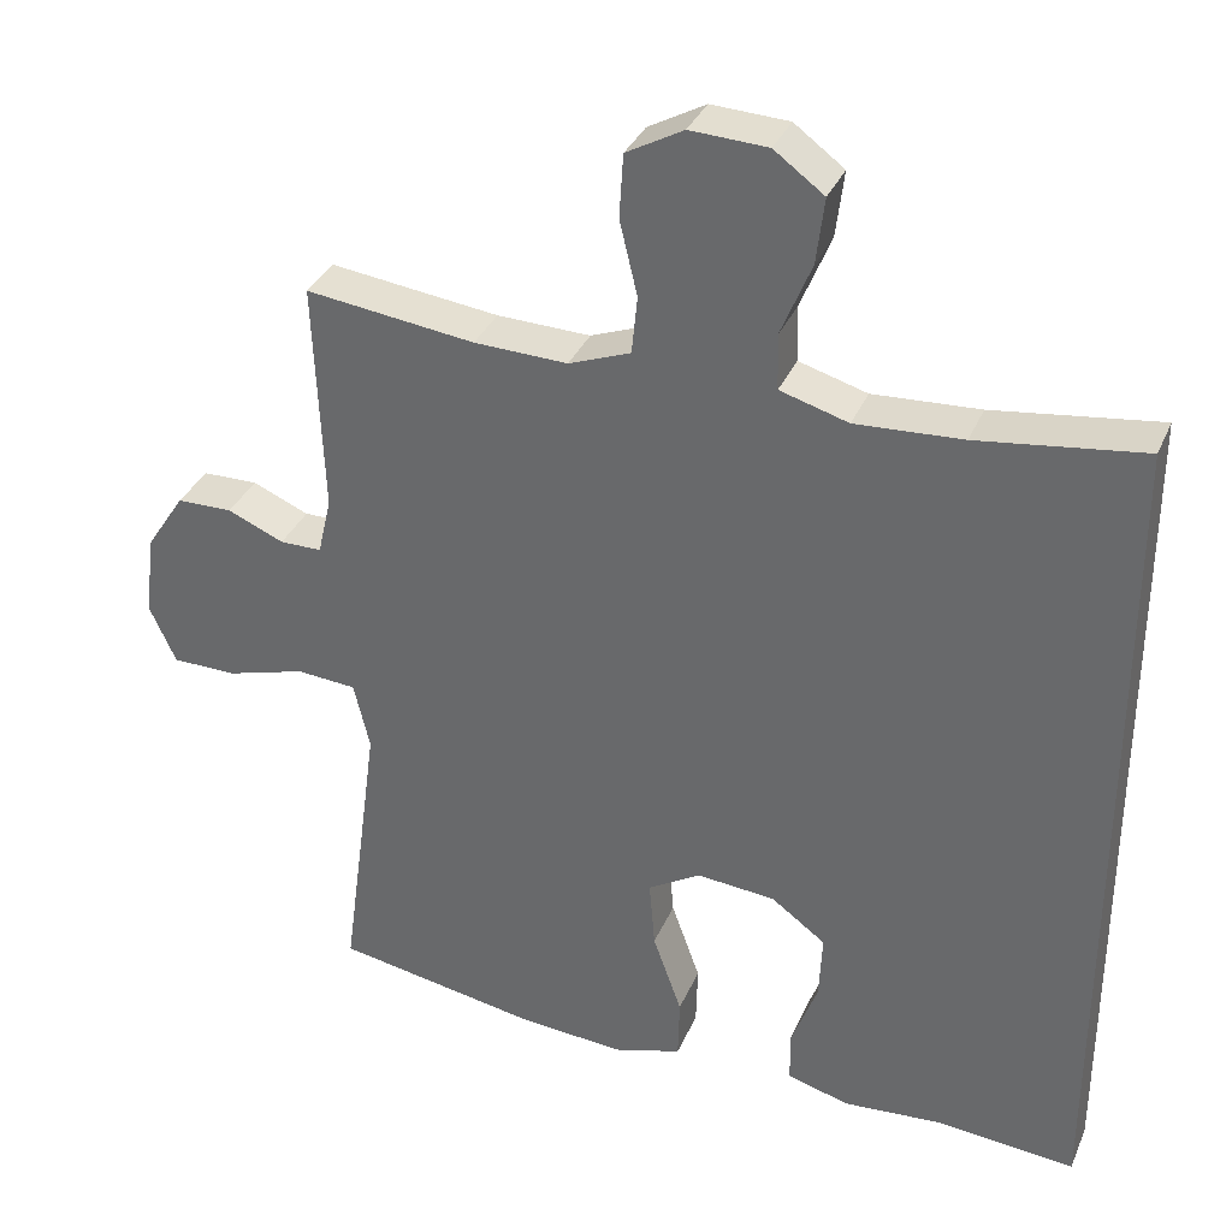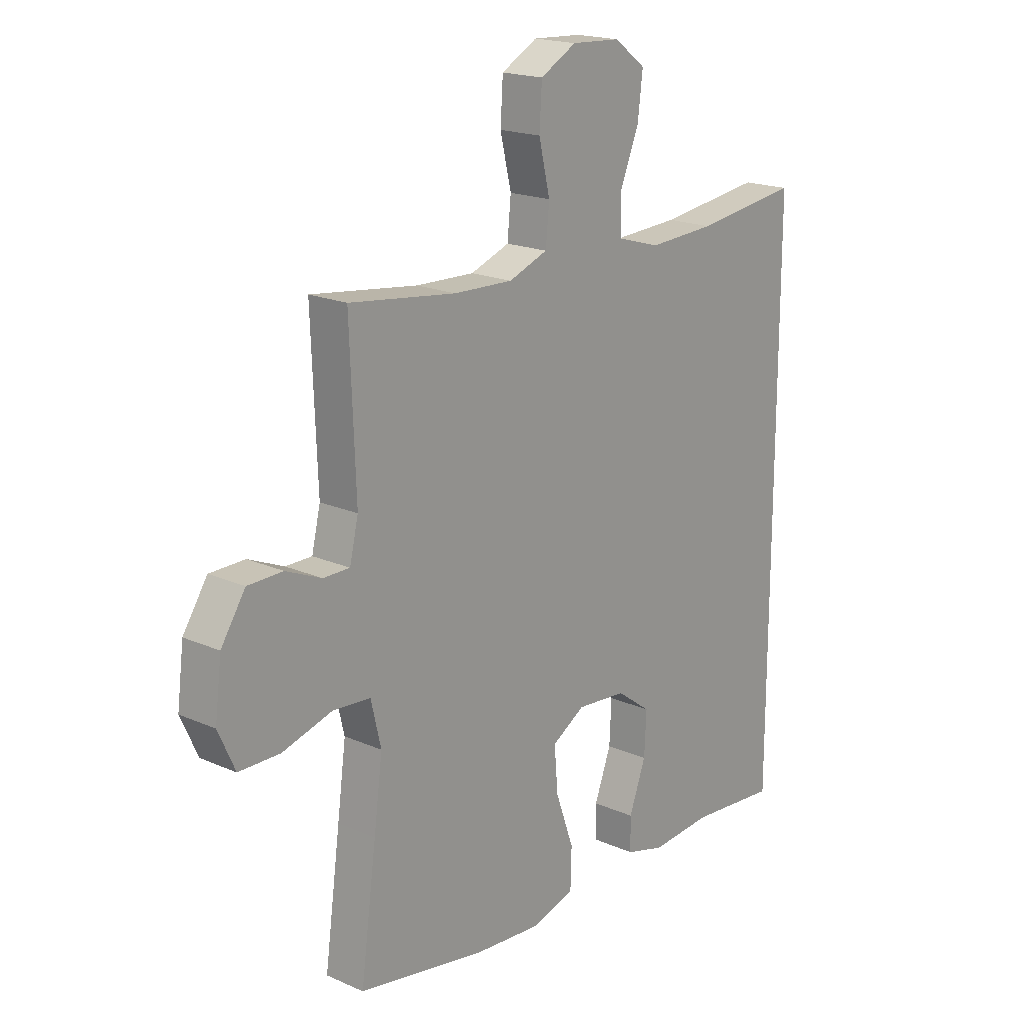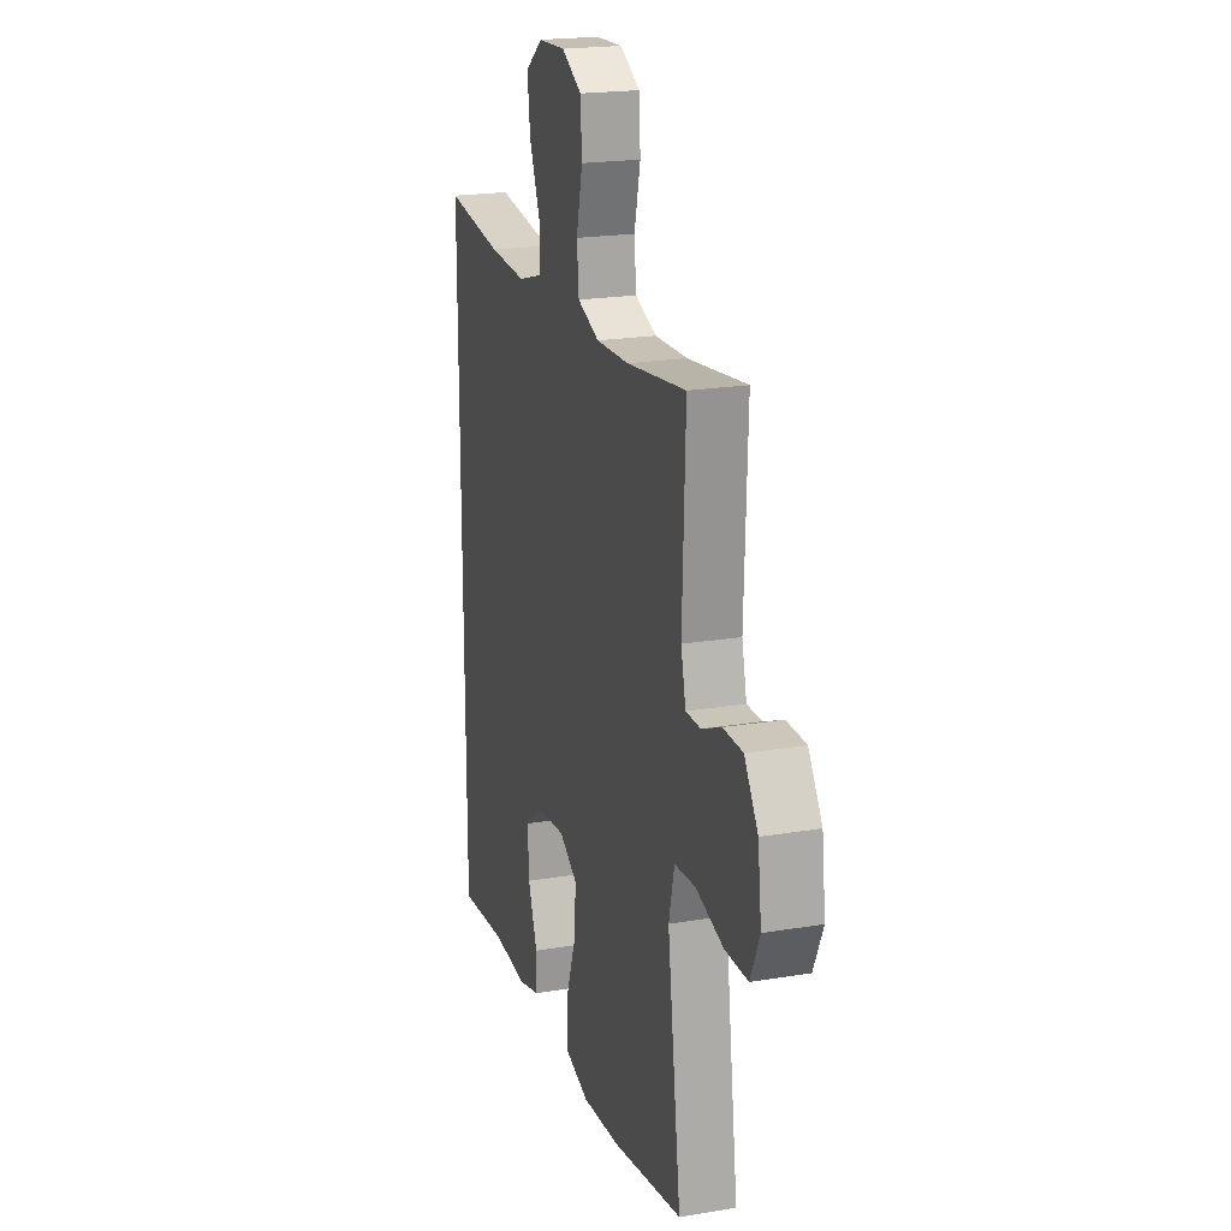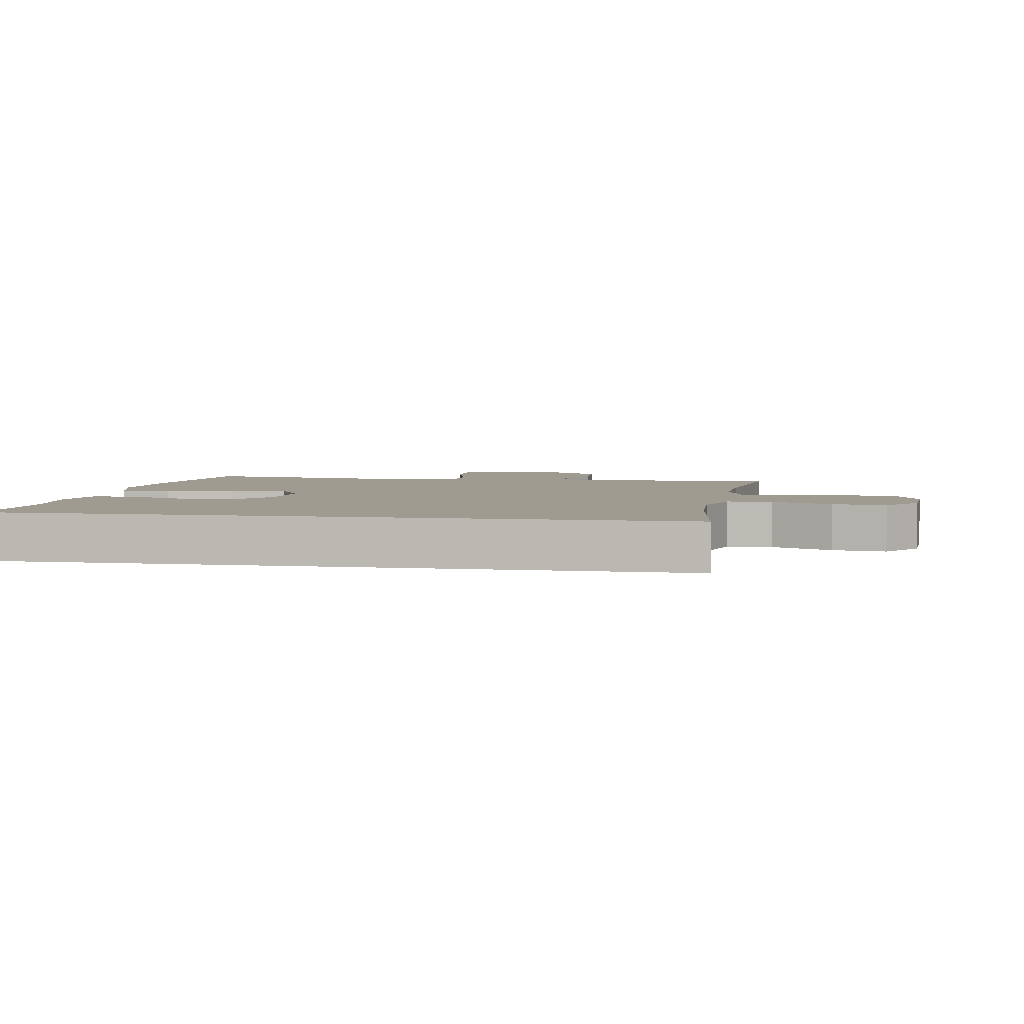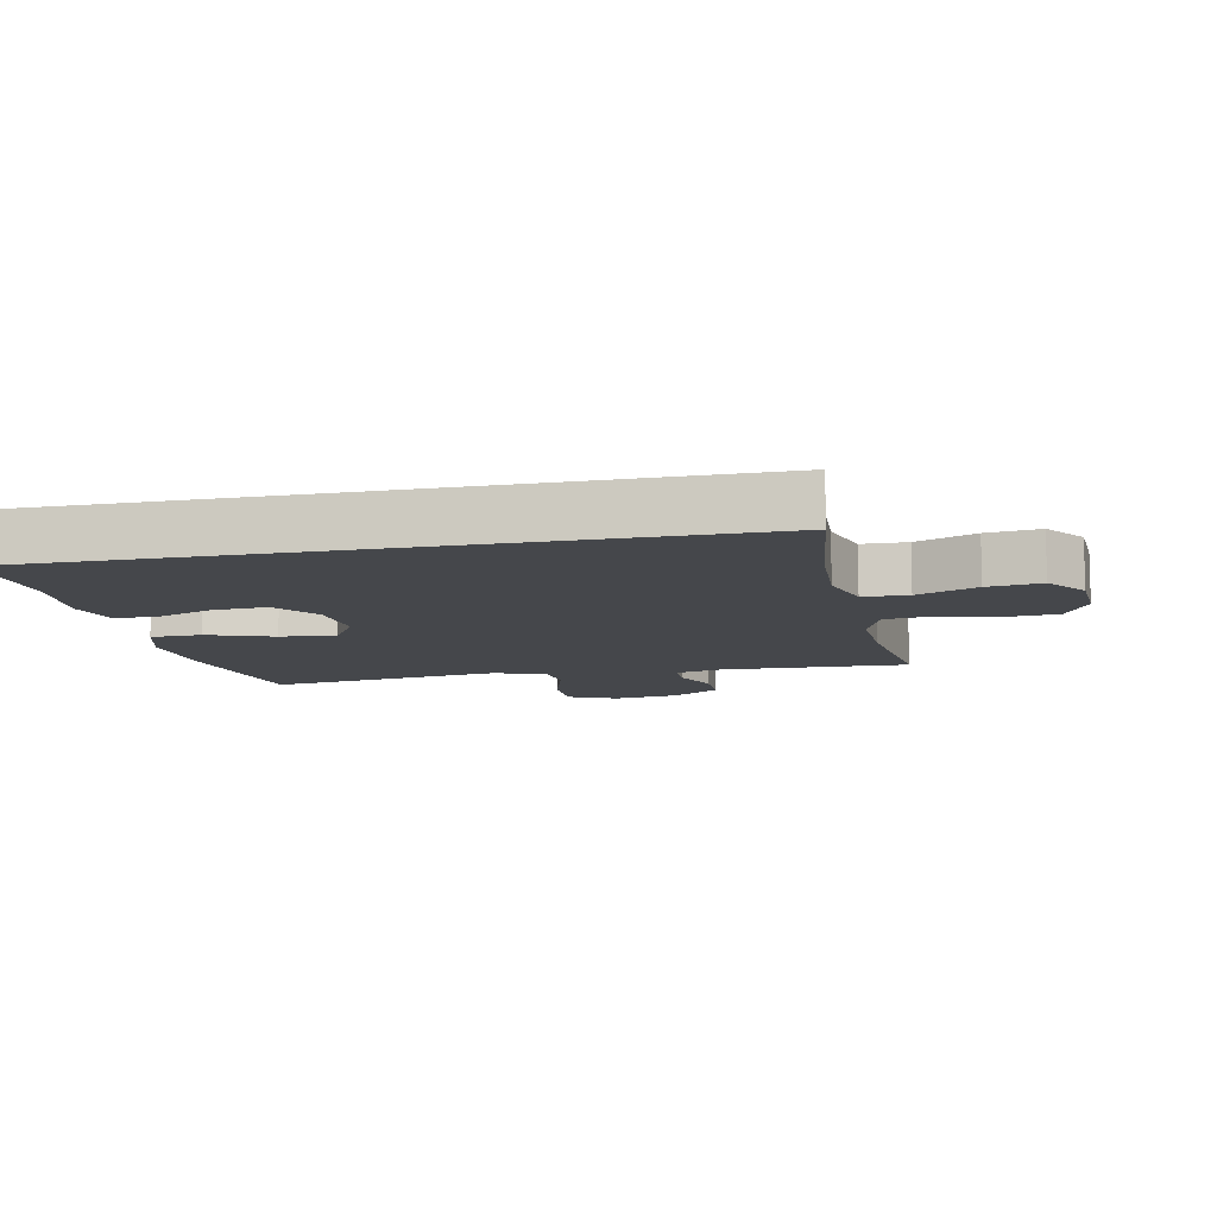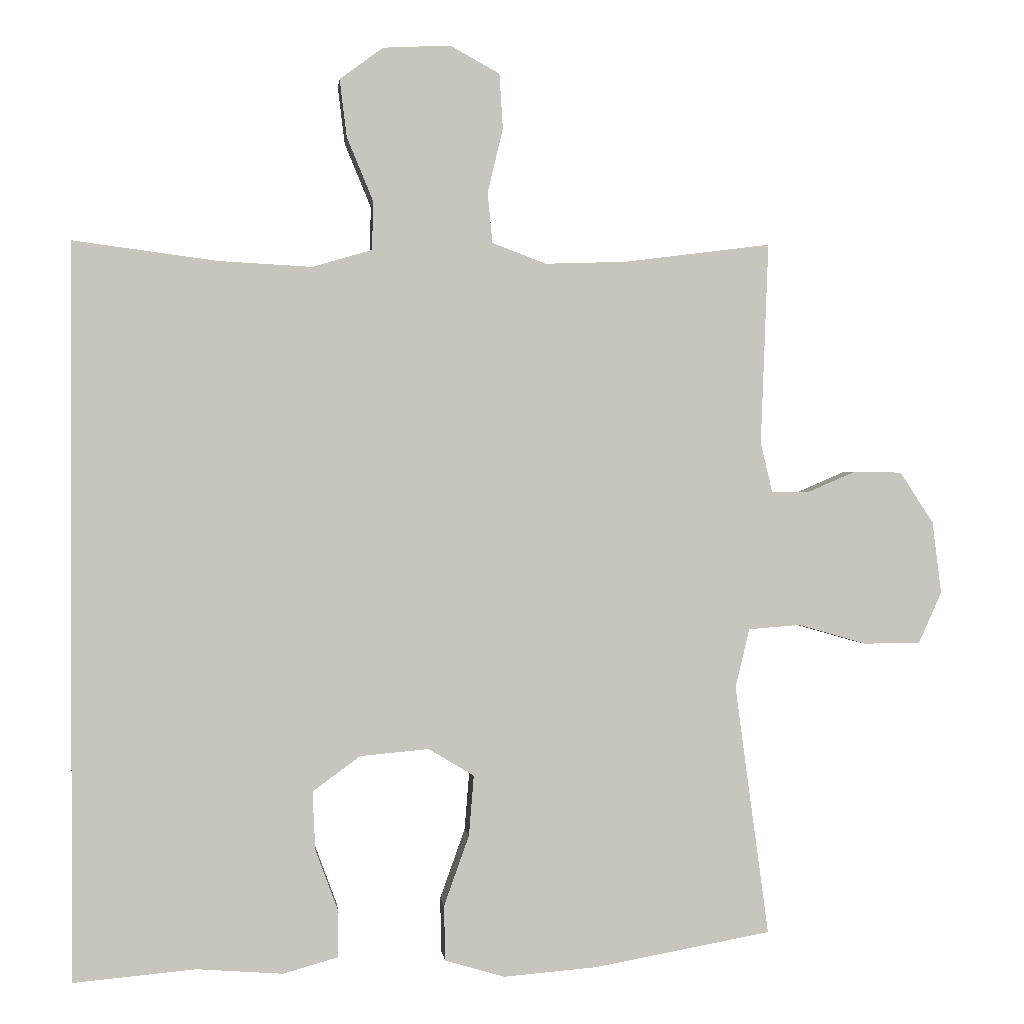
<metadata>
{"format":"obj","ext":"obj","renderer":"f3d","projection":"perspective","resolution":1024,"background":"white","views":[{"elev":34.2,"azim":-159.0,"up":"+Z"},{"elev":18.9,"azim":129.9,"up":"+Z"},{"elev":20.6,"azim":73.1,"up":"+Z"},{"elev":4.0,"azim":-80.0,"up":"+Y"},{"elev":-10.3,"azim":-78.2,"up":"+Y"},{"elev":0.3,"azim":-6.2,"up":"+Z"}]}
</metadata>
<code>
v 0.5 0.07 0.5
v 0.489 0.07 0.212
v 0.506 0.07 0.14
v 0.558 0.07 0.14
v 0.628 0.07 0.17
v 0.697 0.07 0.169
v 0.745 0.07 0.096
v 0.758 0.07 -0.007
v 0.725 0.07 -0.08
v 0.644 0.07 -0.081
v 0.546 0.07 -0.053
v 0.472 0.07 -0.059
v 0.452 0.07 -0.143
v 0.469 0.07 -0.271
v 0.5 0.07 -0.5
v 0.247 0.07 -0.546
v 0.114 0.07 -0.557
v 0.029 0.07 -0.532
v 0.027 0.07 -0.454
v 0.063 0.07 -0.353
v 0.07 0.07 -0.267
v 0.005 0.07 -0.228
v -0.093 0.07 -0.237
v -0.161 0.07 -0.287
v -0.157 0.07 -0.37
v -0.124 0.07 -0.459
v -0.125 0.07 -0.524
v -0.203 0.07 -0.546
v -0.325 0.07 -0.537
v -0.5 0.07 -0.553
v -0.5 0.07 0.495
v -0.294 0.07 0.468
v -0.161 0.07 0.461
v -0.076 0.07 0.486
v -0.074 0.07 0.555
v -0.112 0.07 0.647
v -0.122 0.07 0.729
v -0.06 0.07 0.775
v 0.036 0.07 0.78
v 0.107 0.07 0.741
v 0.112 0.07 0.662
v 0.09 0.07 0.57
v 0.097 0.07 0.498
v 0.174 0.07 0.469
v 0.29 0.07 0.473
v 0.5 0 0.5
v 0.489 0 0.212
v 0.506 0 0.14
v 0.558 0 0.14
v 0.628 0 0.17
v 0.697 0 0.169
v 0.745 0 0.096
v 0.758 0 -0.007
v 0.725 0 -0.08
v 0.644 0 -0.081
v 0.546 0 -0.053
v 0.472 0 -0.059
v 0.452 0 -0.143
v 0.469 0 -0.271
v 0.5 0 -0.5
v 0.247 0 -0.546
v 0.114 0 -0.557
v 0.029 0 -0.532
v 0.027 0 -0.454
v 0.063 0 -0.353
v 0.07 0 -0.267
v 0.005 0 -0.228
v -0.093 0 -0.237
v -0.161 0 -0.287
v -0.157 0 -0.37
v -0.124 0 -0.459
v -0.125 0 -0.524
v -0.203 0 -0.546
v -0.325 0 -0.537
v -0.5 0 -0.553
v -0.5 0 0.495
v -0.294 0 0.468
v -0.161 0 0.461
v -0.076 0 0.486
v -0.074 0 0.555
v -0.112 0 0.647
v -0.122 0 0.729
v -0.06 0 0.775
v 0.036 0 0.78
v 0.107 0 0.741
v 0.112 0 0.662
v 0.09 0 0.57
v 0.097 0 0.498
v 0.174 0 0.469
v 0.29 0 0.473
f 40 41 42
f 39 40 42
f 38 39 42
f 37 38 42
f 36 37 42
f 35 36 42
f 34 35 42 43
f 33 34 43 44
f 29 30 31 32
f 29 32 33
f 27 28 29
f 26 27 29
f 25 26 29
f 24 25 29
f 24 29 33 44
f 18 19 20
f 17 18 20
f 16 17 20
f 15 16 20
f 14 15 20
f 13 14 20 21
f 12 13 21 22
f 9 10 11
f 8 9 11
f 7 8 11
f 6 7 11
f 5 6 11
f 4 5 11
f 3 4 11 12
f 12 22 23
f 3 12 23
f 2 3 23
f 24 44 45
f 23 24 45
f 2 23 45
f 1 2 45
f 87 86 85
f 87 85 84
f 87 84 83
f 87 83 82
f 87 82 81
f 87 81 80
f 88 87 80 79
f 89 88 79 78
f 77 76 75 74
f 78 77 74
f 74 73 72
f 74 72 71
f 74 71 70
f 74 70 69
f 89 78 74 69
f 65 64 63
f 65 63 62
f 65 62 61
f 65 61 60
f 65 60 59
f 66 65 59 58
f 67 66 58 57
f 56 55 54
f 56 54 53
f 56 53 52
f 56 52 51
f 56 51 50
f 56 50 49
f 57 56 49 48
f 68 67 57
f 68 57 48
f 68 48 47
f 90 89 69
f 90 69 68
f 90 68 47
f 90 47 46
f 1 46 47 2
f 2 47 48 3
f 3 48 49 4
f 4 49 50 5
f 5 50 51 6
f 6 51 52 7
f 7 52 53 8
f 8 53 54 9
f 9 54 55 10
f 10 55 56 11
f 11 56 57 12
f 12 57 58 13
f 13 58 59 14
f 14 59 60 15
f 15 60 61 16
f 16 61 62 17
f 17 62 63 18
f 18 63 64 19
f 19 64 65 20
f 20 65 66 21
f 21 66 67 22
f 22 67 68 23
f 23 68 69 24
f 24 69 70 25
f 25 70 71 26
f 26 71 72 27
f 27 72 73 28
f 28 73 74 29
f 29 74 75 30
f 30 75 76 31
f 31 76 77 32
f 32 77 78 33
f 33 78 79 34
f 34 79 80 35
f 35 80 81 36
f 36 81 82 37
f 37 82 83 38
f 38 83 84 39
f 39 84 85 40
f 40 85 86 41
f 41 86 87 42
f 42 87 88 43
f 43 88 89 44
f 44 89 90 45
f 45 90 46 1

</code>
